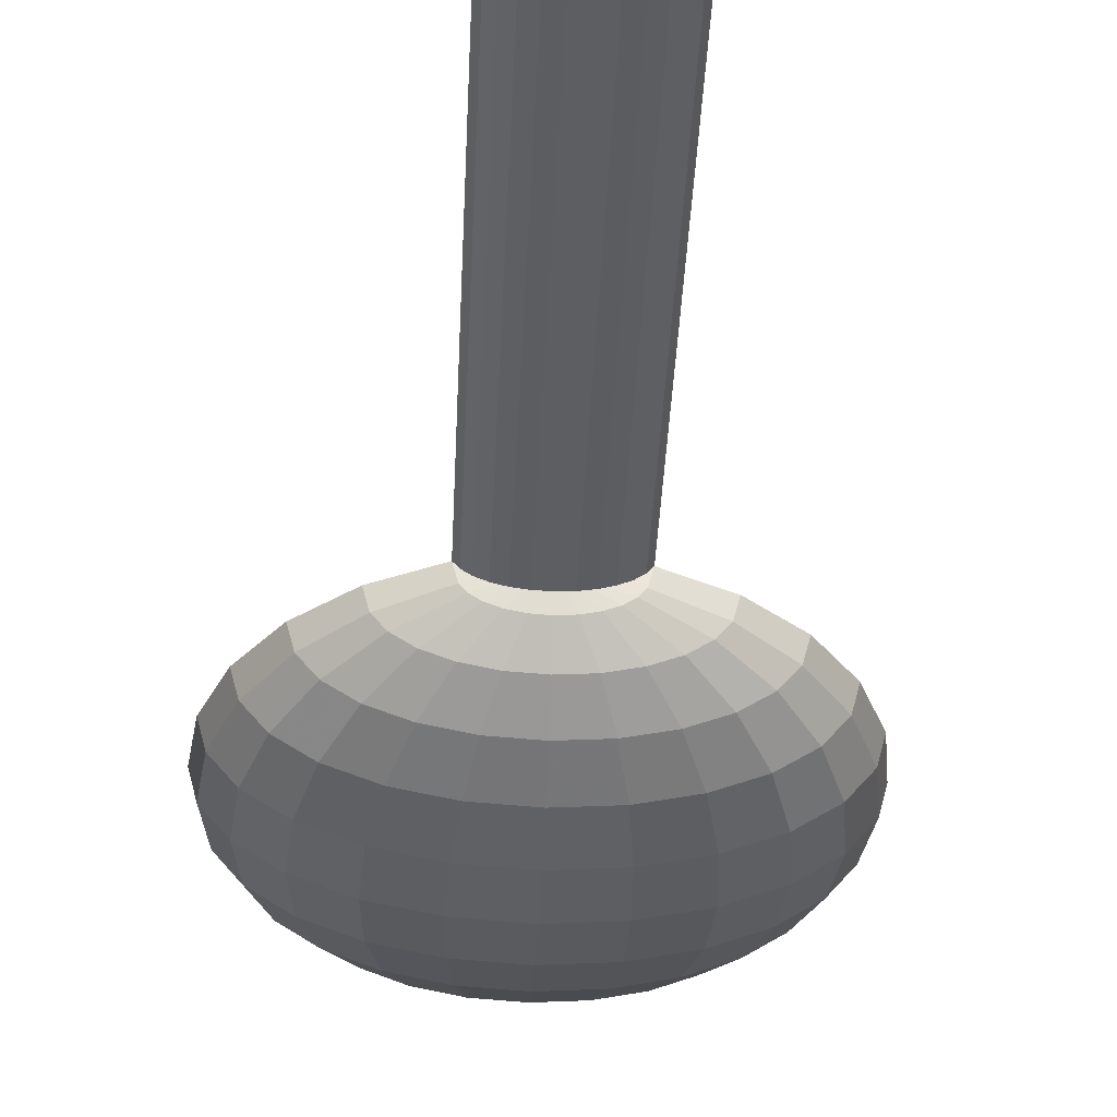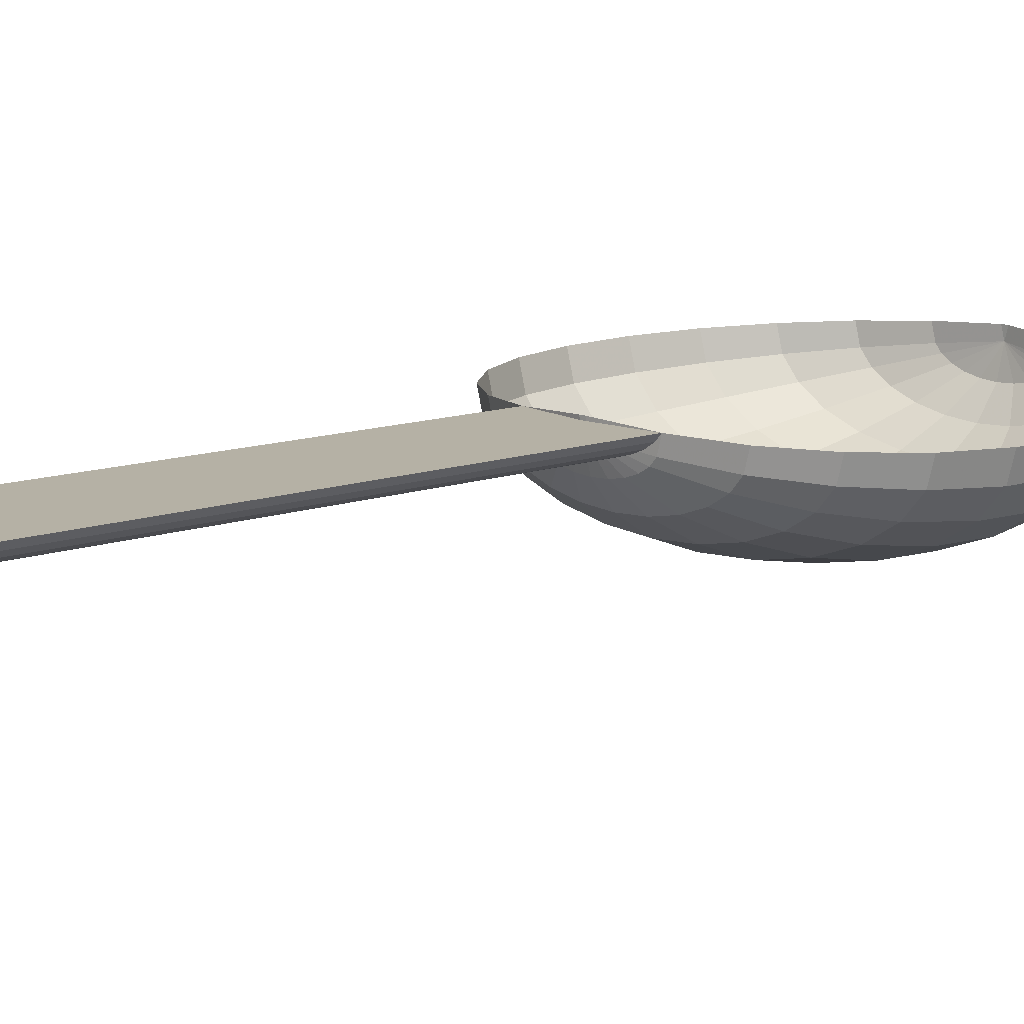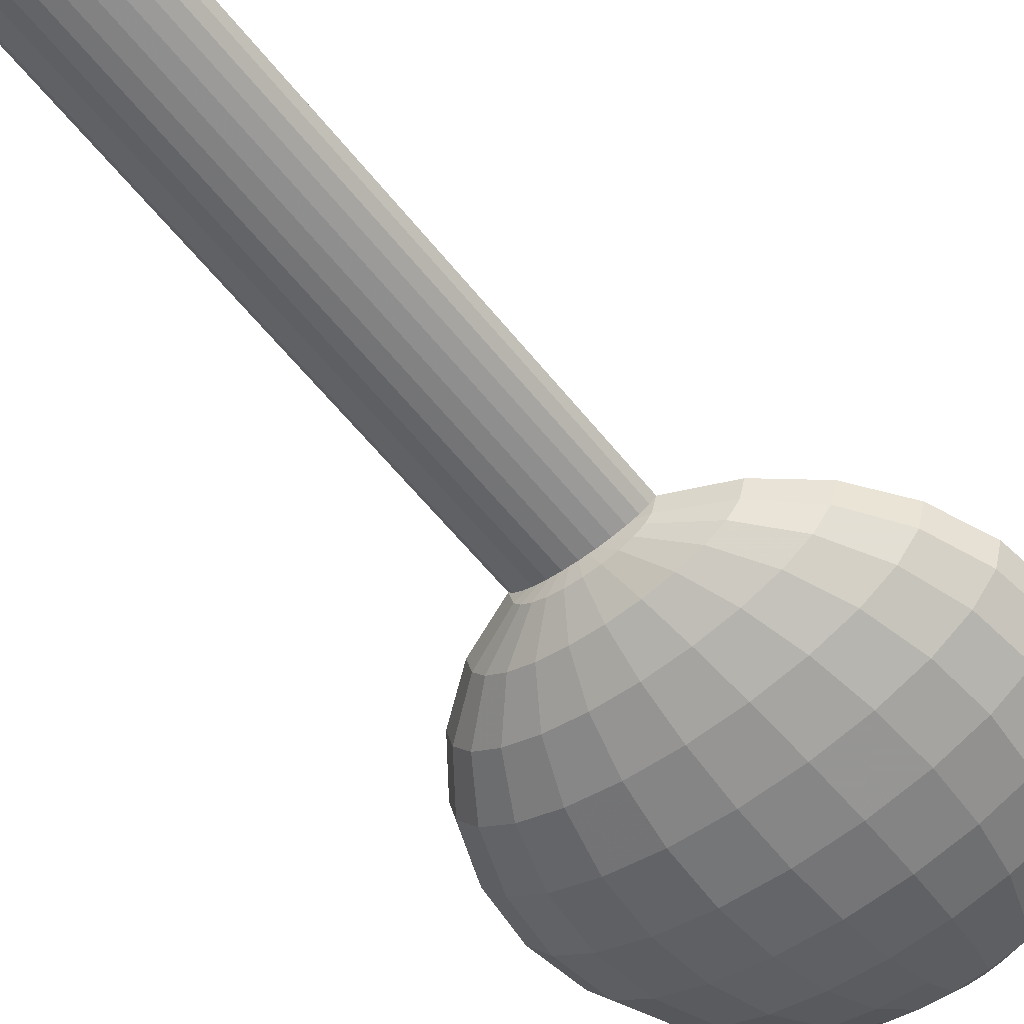
<metadata>
{"format":"obj","ext":"obj","renderer":"f3d","projection":"perspective","resolution":1024,"background":"white","views":[{"elev":-35.8,"azim":-2.5,"up":"+Z"},{"elev":13.3,"azim":44.0,"up":"+Z"},{"elev":-56.8,"azim":38.4,"up":"+Z"}]}
</metadata>
<code>
v 0.02841 -2.165 0.2637
v 0.04613 -0.07519 0.1543
v 0.04613 -2.169 0.241
v 0.02841 -0.07143 0.177
v 0.2455 1.516 0.1462
v 0.3933 1.489 0.07232
v 0.4265 1.489 0.09396
v 0.5952 1.408 0.04527
v 0.531 1.408 0.003459
v 0.4474 0.9176 -0.2305
v 0.6355 0.9176 -0.1915
v 0.4545 0.7086 -0.2438
v 0.6493 0.7086 -0.2035
v 0.4265 1.112 -0.1915
v 0.5952 1.112 -0.1566
v 0.4265 0.3048 -0.1915
v 0.4474 0.4996 -0.2305
v 0.5952 0.3048 -0.1566
v 0.6355 0.4996 -0.1915
v 0.3933 0.1376 -0.1296
v 0.531 0.1376 -0.101
v 0.9446 0.3048 0.1453
v 0.999 0.4996 0.04527
v 0.9211 0.3048 0.05571
v 1.024 0.4996 0.1401
v 0.2455 1.112 -0.2035
v 0.2455 1.28 -0.1393
v 0.3933 1.28 -0.1296
v 0.2455 1.408 -0.05567
v 0.35 1.408 -0.04879
v 0.9449 0.7086 -0.05567
v 0.7971 0.4996 -0.1296
v 0.9211 0.4996 -0.04879
v 0.8166 0.7086 -0.1393
v 0.8512 0.3048 -0.02862
v 0.74 0.3048 -0.101
v 0.1505 -0.08345 0.1045
v 0.1969 -2.178 0.1833
v 0.1505 -2.177 0.1911
v 0.1969 -0.08474 0.09662
v 0.2455 -2.179 0.1806
v 0.2455 -0.08518 0.09396
v 0.4474 -0.07143 0.1192
v 0.4627 -0.07143 0.177
v 0.2455 -0.09894 0.1462
v 0.2572 -0.09894 0.1906
v -0.3274 0.1376 0.1536
v -0.1445 0.009248 0.09396
v -0.306 0.1376 0.07232
v -0.163 0.009248 0.1644
v 0.04365 -0.07143 0.1192
v 0.09774 1.489 0.07232
v 0.141 1.489 0.05571
v -0.03997 1.408 0.003459
v 0.04365 1.408 -0.02862
v 0.141 1.408 -0.04879
v -0.03997 1.28 -0.101
v 0.09774 1.28 -0.1296
v 0.4265 -0.07143 0.09396
v 0.4474 1.489 0.1192
v 0.8185 1.28 0.1536
v 0.6355 1.408 0.09396
v 0.7971 1.28 0.07232
v 0.6541 1.408 0.1644
v 0.6493 0.1376 -0.05567
v 0.74 0.1376 0.003459
v 0.531 0.009248 0.003459
v 0.5952 0.009248 0.04527
v -0.1041 0.009248 0.04527
v -0.249 0.1376 0.003459
v 0.06453 -0.07143 0.09396
v 0.04365 1.489 0.1192
v 0.06453 1.489 0.09396
v -0.1041 1.408 0.04527
v -0.1582 1.28 -0.05567
v 0.35 0.009248 -0.04879
v 0.4474 0.009248 -0.02862
v 0.2996 -0.07143 0.04527
v 0.35 -0.07143 0.05571
v 0.2996 1.489 0.04527
v 0.35 1.489 0.05571
v 0.3933 -0.07143 0.07232
v -0.1041 1.112 -0.1566
v -0.249 1.112 -0.101
v -0.1445 0.9176 -0.1915
v -0.306 0.9176 -0.1296
v -0.1582 0.7086 -0.2035
v -0.3255 0.7086 -0.1393
v 0.2455 -0.07143 0.04171
v 0.1914 -0.07143 0.04527
v 0.09774 0.1376 -0.1296
v 0.2455 0.009248 -0.05567
v 0.2455 0.1376 -0.1393
v 0.141 0.009248 -0.04879
v 0.04365 0.009248 -0.02862
v 0.141 -0.07143 0.05571
v 0.1914 1.489 0.04527
v 0.09774 -0.07143 0.07232
v 0.06453 0.3048 -0.1915
v 0.2455 0.3048 -0.2035
v 0.7971 0.1376 0.07232
v 0.8185 0.1376 0.1536
v 0.6355 0.009248 0.09396
v 0.6541 0.009248 0.1644
v 0.2455 0.7086 -0.2576
v 0.04365 0.9176 -0.2305
v 0.03653 0.7086 -0.2438
v 0.2455 0.9176 -0.2438
v -0.43 0.4996 -0.04879
v -0.306 0.4996 -0.1296
v -0.4538 0.7086 -0.05567
v -0.3601 0.3048 -0.02862
v -0.249 0.3048 -0.101
v -0.1582 0.1376 -0.05567
v 0.2339 -0.09894 0.1906
v 0.2942 -2.178 0.1833
v 0.2942 -0.08474 0.09662
v 0.4627 1.489 0.177
v 0.2572 1.516 0.1906
v 0.02841 1.489 0.177
v 0.2339 1.516 0.1906
v -0.03997 0.1376 -0.101
v -0.03997 0.009248 0.003459
v 0.74 1.28 0.003459
v 0.9211 1.112 0.05571
v 0.9211 0.9176 -0.04879
v 0.999 0.9176 0.04527
v 0.8512 1.112 -0.02862
v 0.7971 0.9176 -0.1296
v 0.6493 1.28 -0.05567
v 0.4449 -0.07519 0.1543
v 0.4627 -2.165 0.2637
v 0.4449 -2.169 0.241
v 0.4178 -0.07855 0.134
v 0.4178 -2.172 0.2207
v 0.3824 -0.08135 0.1171
v 0.3824 -2.175 0.2038
v 0.3406 -0.08345 0.1045
v 0.3406 -2.177 0.1911
v -0.1445 1.408 0.09396
v -0.249 1.28 0.003459
v 0.74 1.112 -0.101
v 0.1087 -2.175 0.2038
v 0.07331 -2.172 0.2207
v 0.1087 -0.08135 0.1171
v 0.07331 -0.07855 0.134
v -0.3601 1.112 -0.02862
v -0.5079 0.9176 0.04527
v -0.43 0.9176 -0.04879
v -0.43 1.112 0.05571
v -0.5345 0.7086 0.04171
v -0.5079 0.4996 0.04527
v -0.1445 0.4996 -0.1915
v 0.04365 0.4996 -0.2305
v -0.1041 0.3048 -0.1566
v 0.4474 1.408 -0.02862
v 0.06453 1.112 -0.1915
v 0.9446 1.112 0.1453
v 1.024 0.9176 0.1401
v 1.026 0.7086 0.04171
v -0.3274 1.28 0.1536
v -0.306 1.28 0.07232
v -0.163 1.408 0.1644
v -0.4536 1.112 0.1453
v -0.5599 0.7086 0.1383
v -0.5329 0.4996 0.1401
v -0.4536 0.3048 0.1453
v -0.43 0.3048 0.05571
v 0.531 1.28 -0.101
v 0.2455 0.4996 -0.2438
v 1.051 0.7086 0.1383
v 0.2455 1.489 0.04171
v -0.5329 0.9176 0.1401
f 1 2 3
f 3 2 1
f 3 2 1
f 2 1 4
f 2 1 4
f 2 1 4
f 5 6 7
f 5 6 7
f 5 6 7
f 8 6 9
f 8 6 9
f 8 6 9
f 6 8 7
f 6 8 7
f 6 8 7
f 10 11 12
f 10 11 12
f 10 11 12
f 13 12 11
f 13 12 11
f 13 12 11
f 14 15 10
f 14 15 10
f 14 15 10
f 11 10 15
f 11 10 15
f 11 10 15
f 16 17 18
f 16 17 18
f 16 17 18
f 19 18 17
f 19 18 17
f 19 18 17
f 20 16 21
f 20 16 21
f 20 16 21
f 18 21 16
f 18 21 16
f 18 21 16
f 22 23 24
f 22 23 24
f 22 23 24
f 23 22 25
f 23 22 25
f 23 22 25
f 26 27 14
f 26 27 14
f 26 27 14
f 28 14 27
f 28 14 27
f 28 14 27
f 27 29 28
f 27 29 28
f 27 29 28
f 30 28 29
f 30 28 29
f 30 28 29
f 31 32 33
f 31 32 33
f 31 32 33
f 32 31 34
f 32 31 34
f 32 31 34
f 35 36 33
f 35 36 33
f 35 36 33
f 32 33 36
f 32 33 36
f 32 33 36
f 19 13 32
f 19 13 32
f 19 13 32
f 13 32 34
f 13 32 34
f 13 32 34
f 18 19 36
f 18 19 36
f 18 19 36
f 32 36 19
f 32 36 19
f 32 36 19
f 37 38 39
f 37 38 39
f 37 38 39
f 38 37 40
f 38 37 40
f 38 37 40
f 40 41 38
f 40 41 38
f 40 41 38
f 41 40 42
f 41 40 42
f 41 40 42
f 43 44 45
f 43 44 45
f 43 44 45
f 46 45 44
f 46 45 44
f 46 45 44
f 47 48 49
f 47 48 49
f 47 48 49
f 48 47 50
f 48 47 50
f 48 47 50
f 50 51 48
f 50 51 48
f 50 51 48
f 51 50 4
f 51 50 4
f 51 50 4
f 5 52 53
f 5 52 53
f 5 52 53
f 53 54 55
f 53 54 55
f 53 54 55
f 54 53 52
f 54 53 52
f 54 53 52
f 56 57 58
f 56 57 58
f 56 57 58
f 57 56 55
f 57 56 55
f 57 56 55
f 59 43 45
f 59 43 45
f 59 43 45
f 5 7 60
f 5 7 60
f 5 7 60
f 61 62 63
f 61 62 63
f 61 62 63
f 62 61 64
f 62 61 64
f 62 61 64
f 65 66 67
f 65 66 67
f 65 66 67
f 68 67 66
f 68 67 66
f 68 67 66
f 49 69 70
f 49 69 70
f 49 69 70
f 69 49 48
f 69 49 48
f 69 49 48
f 51 71 45
f 51 71 45
f 51 71 45
f 5 72 73
f 5 72 73
f 5 72 73
f 5 73 52
f 5 73 52
f 5 73 52
f 52 74 54
f 52 74 54
f 52 74 54
f 74 52 73
f 74 52 73
f 74 52 73
f 55 75 57
f 55 75 57
f 55 75 57
f 75 55 54
f 75 55 54
f 75 55 54
f 20 21 76
f 20 21 76
f 20 21 76
f 77 76 21
f 77 76 21
f 77 76 21
f 78 79 45
f 78 79 45
f 78 79 45
f 5 80 81
f 5 80 81
f 5 80 81
f 27 58 29
f 27 58 29
f 27 58 29
f 58 29 56
f 58 29 56
f 58 29 56
f 67 68 82
f 67 68 82
f 67 68 82
f 59 82 68
f 59 82 68
f 59 82 68
f 82 59 45
f 82 59 45
f 82 59 45
f 83 75 84
f 83 75 84
f 83 75 84
f 75 83 57
f 75 83 57
f 75 83 57
f 85 84 86
f 85 84 86
f 85 84 86
f 84 85 83
f 84 85 83
f 84 85 83
f 87 86 88
f 87 86 88
f 87 86 88
f 86 87 85
f 86 87 85
f 86 87 85
f 89 42 90
f 89 42 90
f 89 42 90
f 45 90 42
f 45 90 42
f 45 90 42
f 91 92 93
f 91 92 93
f 91 92 93
f 92 91 94
f 92 91 94
f 92 91 94
f 94 90 95
f 94 90 95
f 94 90 95
f 96 95 90
f 96 95 90
f 96 95 90
f 96 90 45
f 96 90 45
f 96 90 45
f 5 53 97
f 5 53 97
f 5 53 97
f 89 90 78
f 89 90 78
f 89 90 78
f 96 78 90
f 96 78 90
f 96 78 90
f 79 78 96
f 79 78 96
f 79 78 96
f 82 79 96
f 82 79 96
f 82 79 96
f 98 82 96
f 98 82 96
f 98 82 96
f 71 82 98
f 71 82 98
f 71 82 98
f 59 82 71
f 59 82 71
f 59 82 71
f 43 59 71
f 43 59 71
f 43 59 71
f 51 43 71
f 51 43 71
f 51 43 71
f 4 43 51
f 4 43 51
f 4 43 51
f 44 43 4
f 44 43 4
f 44 43 4
f 99 100 91
f 99 100 91
f 99 100 91
f 100 91 93
f 100 91 93
f 100 91 93
f 22 101 102
f 22 101 102
f 22 101 102
f 101 22 24
f 101 22 24
f 101 22 24
f 103 102 101
f 103 102 101
f 103 102 101
f 102 103 104
f 102 103 104
f 102 103 104
f 101 66 24
f 101 66 24
f 101 66 24
f 35 24 66
f 35 24 66
f 35 24 66
f 66 101 68
f 66 101 68
f 66 101 68
f 103 68 101
f 103 68 101
f 103 68 101
f 105 106 107
f 105 106 107
f 105 106 107
f 108 105 106
f 108 105 106
f 108 105 106
f 88 109 110
f 88 109 110
f 88 109 110
f 109 88 111
f 109 88 111
f 109 88 111
f 110 112 113
f 110 112 113
f 110 112 113
f 112 110 109
f 112 110 109
f 112 110 109
f 114 112 70
f 114 112 70
f 114 112 70
f 112 114 113
f 112 114 113
f 112 114 113
f 44 115 4
f 44 115 4
f 44 115 4
f 115 44 46
f 115 44 46
f 115 44 46
f 42 116 41
f 42 116 41
f 42 116 41
f 116 42 117
f 116 42 117
f 116 42 117
f 76 77 78
f 76 77 78
f 76 77 78
f 79 78 77
f 79 78 77
f 79 78 77
f 118 5 60
f 118 5 60
f 118 5 60
f 5 118 119
f 5 118 119
f 5 118 119
f 64 60 62
f 64 60 62
f 64 60 62
f 60 64 118
f 60 64 118
f 60 64 118
f 5 120 72
f 5 120 72
f 5 120 72
f 120 5 121
f 120 5 121
f 120 5 121
f 122 95 114
f 122 95 114
f 122 95 114
f 123 114 95
f 123 114 95
f 123 114 95
f 95 96 123
f 95 96 123
f 95 96 123
f 98 123 96
f 98 123 96
f 98 123 96
f 98 96 45
f 98 96 45
f 98 96 45
f 114 123 70
f 114 123 70
f 114 123 70
f 69 70 123
f 69 70 123
f 69 70 123
f 123 98 69
f 123 98 69
f 123 98 69
f 71 69 98
f 71 69 98
f 71 69 98
f 71 98 45
f 71 98 45
f 71 98 45
f 63 8 124
f 63 8 124
f 63 8 124
f 8 63 62
f 8 63 62
f 8 63 62
f 125 126 127
f 125 126 127
f 125 126 127
f 126 125 128
f 126 125 128
f 126 125 128
f 13 129 11
f 13 129 11
f 13 129 11
f 129 13 34
f 129 13 34
f 129 13 34
f 124 9 130
f 124 9 130
f 124 9 130
f 9 124 8
f 9 124 8
f 9 124 8
f 63 128 125
f 63 128 125
f 63 128 125
f 128 63 124
f 128 63 124
f 128 63 124
f 131 132 133
f 131 132 133
f 131 132 133
f 132 131 44
f 132 131 44
f 132 131 44
f 134 133 135
f 134 133 135
f 134 133 135
f 133 134 131
f 133 134 131
f 133 134 131
f 136 135 137
f 136 135 137
f 136 135 137
f 135 136 134
f 135 136 134
f 135 136 134
f 138 137 139
f 138 137 139
f 138 137 139
f 137 138 136
f 137 138 136
f 137 138 136
f 21 18 65
f 21 18 65
f 21 18 65
f 36 65 18
f 36 65 18
f 36 65 18
f 43 104 103
f 43 104 103
f 43 104 103
f 104 43 44
f 104 43 44
f 104 43 44
f 73 140 74
f 73 140 74
f 73 140 74
f 140 73 72
f 140 73 72
f 140 73 72
f 54 141 75
f 54 141 75
f 54 141 75
f 141 54 74
f 141 54 74
f 141 54 74
f 31 129 34
f 31 129 34
f 31 129 34
f 129 31 126
f 129 31 126
f 129 31 126
f 79 82 45
f 79 82 45
f 79 82 45
f 5 81 6
f 5 81 6
f 5 81 6
f 115 46 45
f 115 46 45
f 115 46 45
f 11 142 15
f 11 142 15
f 11 142 15
f 142 11 129
f 142 11 129
f 142 11 129
f 117 139 116
f 117 139 116
f 117 139 116
f 139 117 138
f 139 117 138
f 139 117 138
f 100 16 93
f 100 16 93
f 100 16 93
f 20 93 16
f 20 93 16
f 20 93 16
f 17 12 19
f 17 12 19
f 17 12 19
f 13 19 12
f 13 19 12
f 13 19 12
f 116 38 41
f 116 38 41
f 116 38 41
f 38 116 139
f 38 116 139
f 38 116 139
f 38 139 39
f 38 139 39
f 38 139 39
f 39 139 137
f 39 139 137
f 39 139 137
f 39 137 143
f 39 137 143
f 39 137 143
f 143 137 135
f 143 137 135
f 143 137 135
f 143 135 144
f 143 135 144
f 143 135 144
f 144 135 3
f 144 135 3
f 144 135 3
f 3 135 133
f 3 135 133
f 3 135 133
f 3 133 1
f 3 133 1
f 3 133 1
f 1 133 132
f 1 133 132
f 1 133 132
f 145 144 146
f 145 144 146
f 145 144 146
f 144 145 143
f 144 145 143
f 144 145 143
f 132 4 1
f 132 4 1
f 132 4 1
f 4 132 44
f 4 132 44
f 4 132 44
f 147 148 149
f 147 148 149
f 147 148 149
f 148 147 150
f 148 147 150
f 148 147 150
f 149 151 111
f 149 151 111
f 149 151 111
f 151 149 148
f 151 149 148
f 151 149 148
f 111 152 109
f 111 152 109
f 111 152 109
f 152 111 151
f 152 111 151
f 152 111 151
f 77 67 79
f 77 67 79
f 77 67 79
f 82 79 67
f 82 79 67
f 82 79 67
f 48 71 69
f 48 71 69
f 48 71 69
f 71 48 51
f 71 48 51
f 71 48 51
f 3 146 144
f 3 146 144
f 3 146 144
f 146 3 2
f 146 3 2
f 146 3 2
f 153 107 87
f 153 107 87
f 153 107 87
f 107 153 154
f 107 153 154
f 107 153 154
f 155 154 153
f 155 154 153
f 155 154 153
f 99 155 154
f 99 155 154
f 99 155 154
f 155 99 122
f 155 99 122
f 155 99 122
f 91 122 99
f 91 122 99
f 91 122 99
f 91 94 122
f 91 94 122
f 91 94 122
f 95 122 94
f 95 122 94
f 95 122 94
f 156 80 30
f 156 80 30
f 156 80 30
f 80 156 81
f 80 156 81
f 80 156 81
f 157 57 83
f 157 57 83
f 157 57 83
f 57 157 58
f 57 157 58
f 57 157 58
f 106 83 85
f 106 83 85
f 106 83 85
f 83 106 157
f 83 106 157
f 83 106 157
f 107 85 87
f 107 85 87
f 107 85 87
f 85 107 106
f 85 107 106
f 85 107 106
f 9 81 156
f 9 81 156
f 9 81 156
f 81 9 6
f 81 9 6
f 81 9 6
f 61 125 158
f 61 125 158
f 61 125 158
f 125 61 63
f 125 61 63
f 125 61 63
f 158 127 159
f 158 127 159
f 158 127 159
f 127 158 125
f 127 158 125
f 127 158 125
f 127 31 160
f 127 31 160
f 127 31 160
f 31 127 126
f 31 127 126
f 31 127 126
f 106 157 108
f 106 157 108
f 106 157 108
f 26 108 157
f 26 108 157
f 26 108 157
f 66 65 35
f 66 65 35
f 66 65 35
f 36 35 65
f 36 35 65
f 36 35 65
f 21 65 77
f 21 65 77
f 21 65 77
f 67 77 65
f 67 77 65
f 67 77 65
f 140 161 162
f 140 161 162
f 140 161 162
f 161 140 163
f 161 140 163
f 161 140 163
f 162 164 150
f 162 164 150
f 162 164 150
f 164 162 161
f 164 162 161
f 164 162 161
f 152 165 166
f 152 165 166
f 152 165 166
f 165 152 151
f 165 152 151
f 165 152 151
f 152 167 168
f 152 167 168
f 152 167 168
f 167 152 166
f 167 152 166
f 167 152 166
f 168 47 49
f 168 47 49
f 168 47 49
f 47 168 167
f 47 168 167
f 47 168 167
f 128 130 142
f 128 130 142
f 128 130 142
f 130 128 124
f 130 128 124
f 130 128 124
f 128 129 126
f 128 129 126
f 128 129 126
f 129 128 142
f 129 128 142
f 129 128 142
f 15 130 169
f 15 130 169
f 15 130 169
f 130 15 142
f 130 15 142
f 130 15 142
f 130 156 169
f 130 156 169
f 130 156 169
f 156 130 9
f 156 130 9
f 156 130 9
f 51 45 4
f 51 45 4
f 51 45 4
f 45 4 115
f 45 4 115
f 45 4 115
f 112 152 168
f 112 152 168
f 112 152 168
f 152 112 109
f 152 112 109
f 152 112 109
f 112 49 70
f 112 49 70
f 112 49 70
f 49 112 168
f 49 112 168
f 49 112 168
f 75 147 84
f 75 147 84
f 75 147 84
f 147 75 141
f 147 75 141
f 147 75 141
f 84 149 86
f 84 149 86
f 84 149 86
f 149 84 147
f 149 84 147
f 149 84 147
f 86 111 88
f 86 111 88
f 86 111 88
f 111 86 149
f 111 86 149
f 111 86 149
f 110 87 88
f 110 87 88
f 110 87 88
f 87 110 153
f 87 110 153
f 87 110 153
f 113 153 110
f 113 153 110
f 113 153 110
f 153 113 155
f 153 113 155
f 153 113 155
f 114 155 113
f 114 155 113
f 114 155 113
f 122 114 155
f 122 114 155
f 122 114 155
f 154 105 107
f 154 105 107
f 154 105 107
f 170 154 105
f 170 154 105
f 170 154 105
f 105 108 12
f 105 108 12
f 105 108 12
f 10 12 108
f 10 12 108
f 10 12 108
f 62 7 8
f 62 7 8
f 62 7 8
f 7 62 60
f 7 62 60
f 7 62 60
f 23 31 33
f 23 31 33
f 23 31 33
f 31 23 160
f 31 23 160
f 31 23 160
f 23 35 24
f 23 35 24
f 23 35 24
f 35 23 33
f 35 23 33
f 35 23 33
f 154 170 99
f 154 170 99
f 154 170 99
f 100 99 170
f 100 99 170
f 100 99 170
f 94 89 92
f 94 89 92
f 94 89 92
f 89 94 90
f 89 94 90
f 89 94 90
f 159 160 171
f 159 160 171
f 159 160 171
f 160 159 127
f 160 159 127
f 160 159 127
f 171 23 25
f 171 23 25
f 171 23 25
f 23 171 160
f 23 171 160
f 23 171 160
f 97 55 56
f 97 55 56
f 97 55 56
f 55 97 53
f 55 97 53
f 55 97 53
f 172 56 29
f 172 56 29
f 172 56 29
f 56 172 97
f 56 172 97
f 56 172 97
f 5 97 172
f 5 97 172
f 5 97 172
f 157 58 26
f 157 58 26
f 157 58 26
f 27 26 58
f 27 26 58
f 27 26 58
f 150 173 148
f 150 173 148
f 150 173 148
f 173 150 164
f 173 150 164
f 173 150 164
f 151 173 165
f 151 173 165
f 151 173 165
f 173 151 148
f 173 151 148
f 173 151 148
f 72 163 140
f 72 163 140
f 72 163 140
f 163 72 120
f 163 72 120
f 163 72 120
f 74 162 141
f 74 162 141
f 74 162 141
f 162 74 140
f 162 74 140
f 162 74 140
f 141 150 147
f 141 150 147
f 141 150 147
f 150 141 162
f 150 141 162
f 150 141 162
f 28 169 14
f 28 169 14
f 28 169 14
f 15 14 169
f 15 14 169
f 15 14 169
f 28 30 169
f 28 30 169
f 28 30 169
f 30 169 156
f 30 169 156
f 30 169 156
f 29 172 30
f 29 172 30
f 29 172 30
f 172 30 80
f 172 30 80
f 172 30 80
f 121 5 119
f 121 5 119
f 121 5 119
f 5 172 80
f 5 172 80
f 5 172 80
f 89 78 42
f 89 78 42
f 89 78 42
f 45 42 78
f 45 42 78
f 45 42 78
f 92 76 89
f 92 76 89
f 92 76 89
f 78 89 76
f 78 89 76
f 78 89 76
f 93 20 92
f 93 20 92
f 93 20 92
f 76 92 20
f 76 92 20
f 76 92 20
f 26 14 108
f 26 14 108
f 26 14 108
f 10 108 14
f 10 108 14
f 10 108 14
f 170 105 17
f 170 105 17
f 170 105 17
f 12 17 105
f 12 17 105
f 12 17 105
f 100 170 16
f 100 170 16
f 100 170 16
f 17 16 170
f 17 16 170
f 17 16 170
f 37 143 145
f 37 143 145
f 37 143 145
f 143 37 39
f 143 37 39
f 143 37 39
f 68 103 59
f 68 103 59
f 68 103 59
f 43 59 103
f 43 59 103
f 43 59 103

</code>
